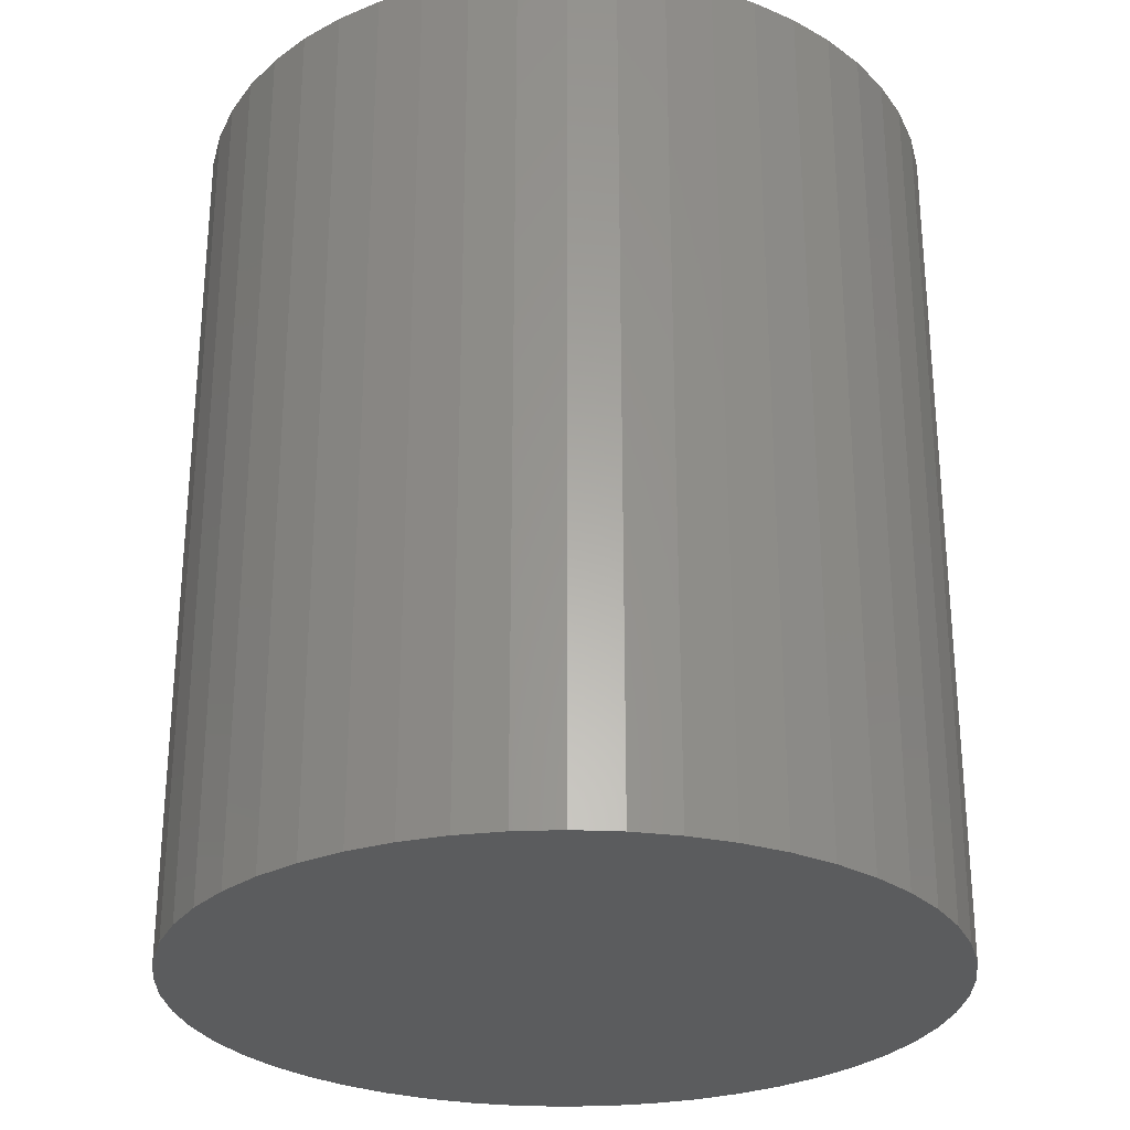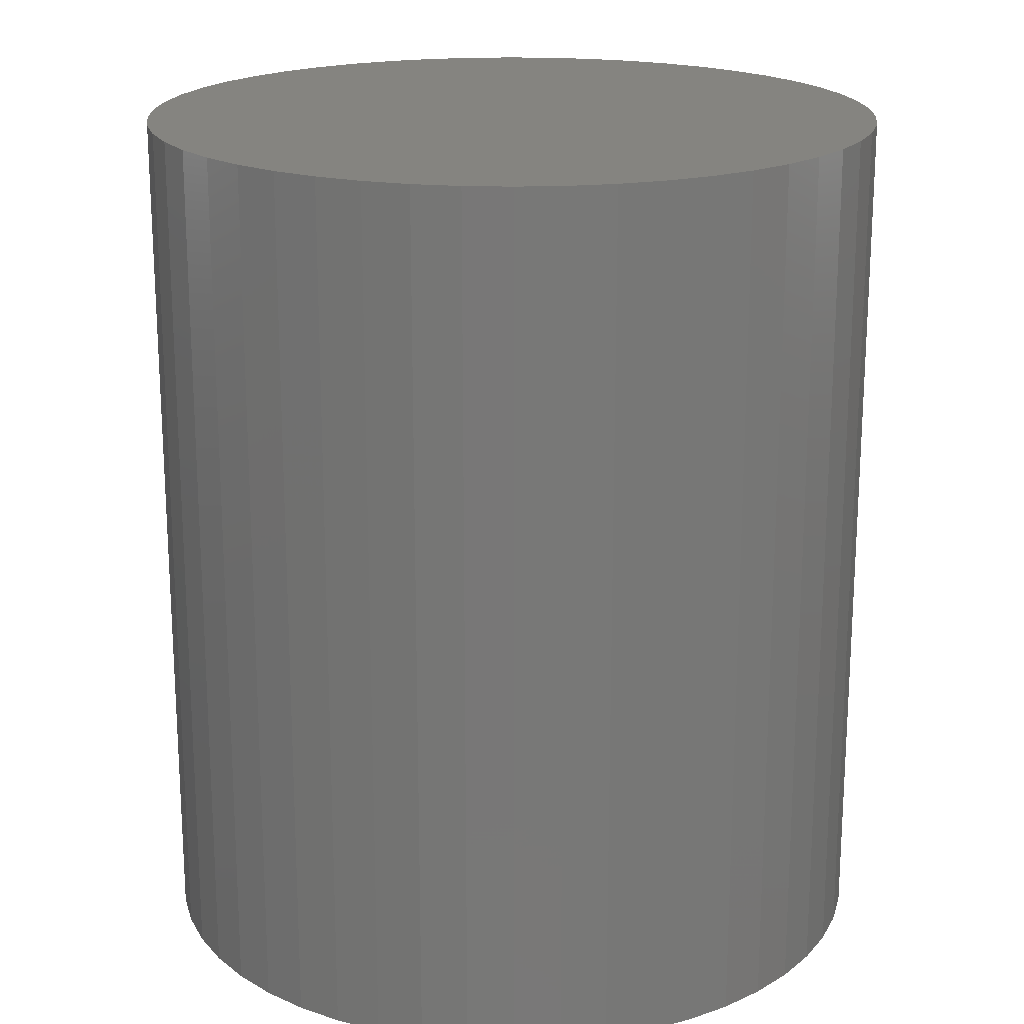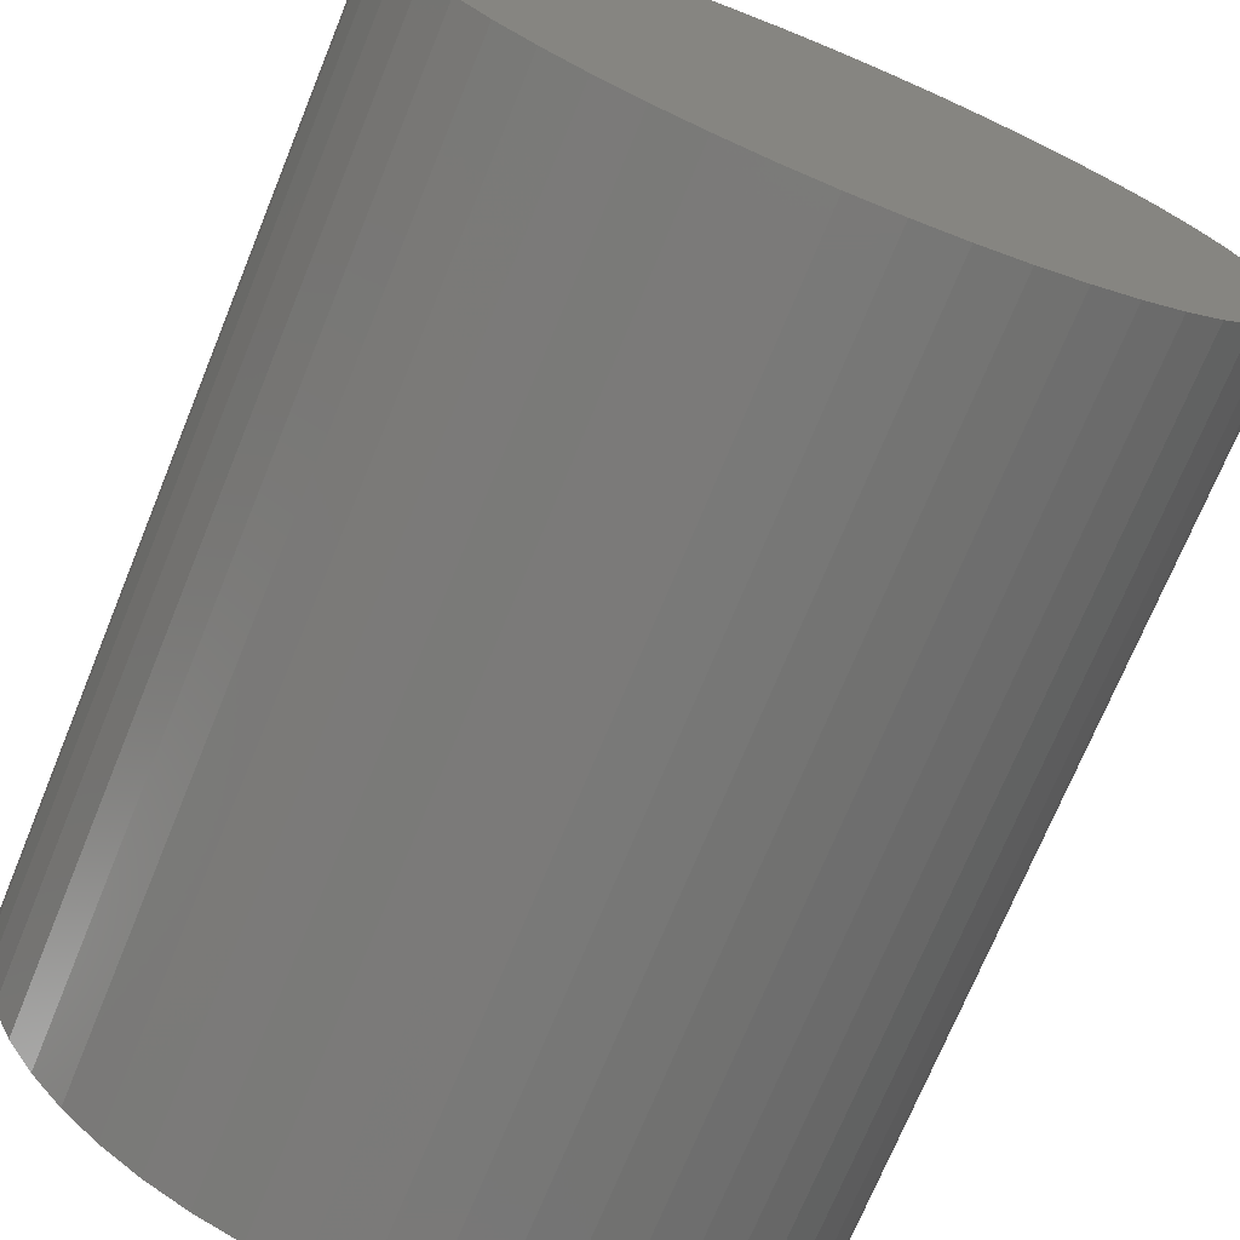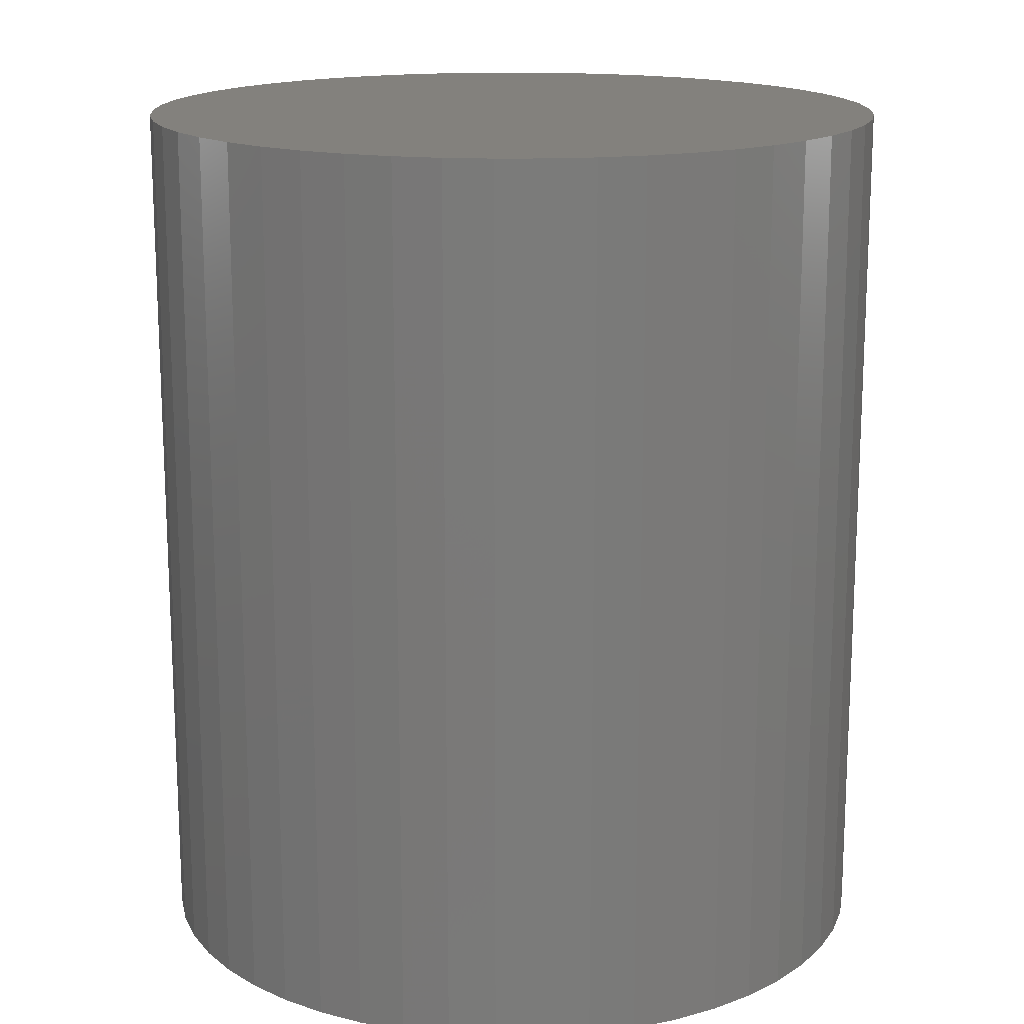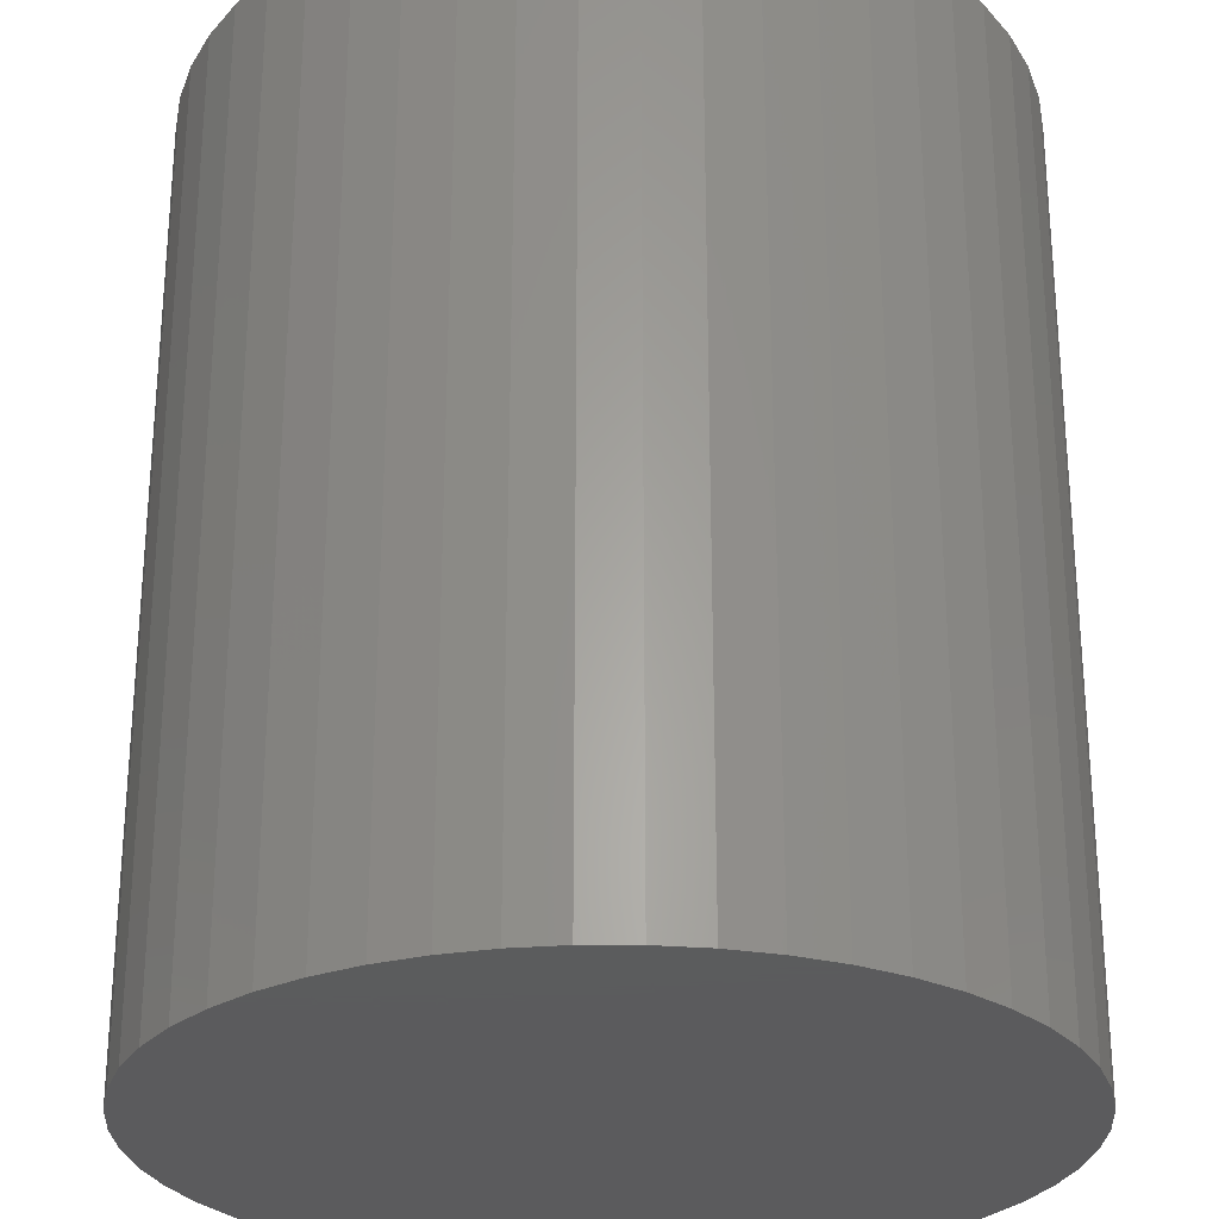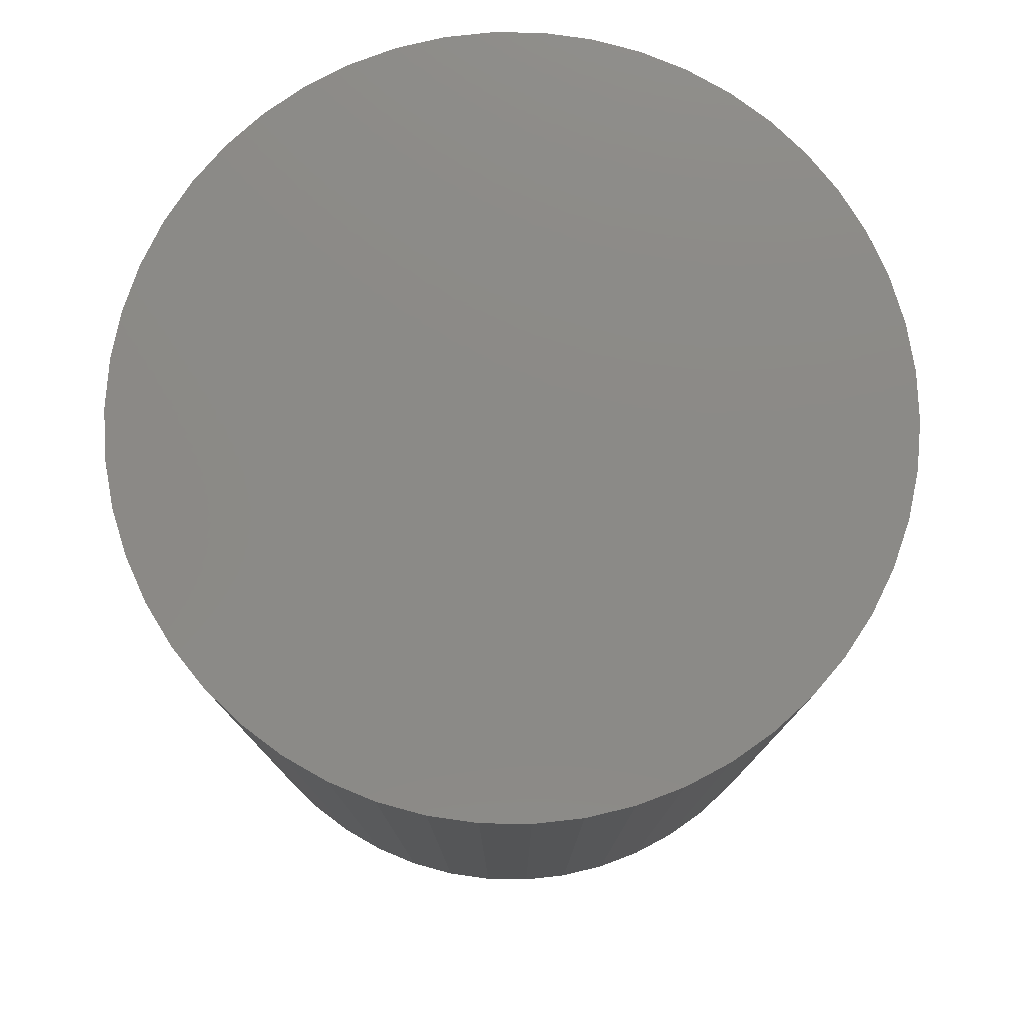
<metadata>
{"format":"stl","ext":"stl","renderer":"f3d","projection":"perspective","resolution":1024,"background":"white","views":[{"elev":-28.1,"azim":89.7,"up":"+Z"},{"elev":19.3,"azim":3.3,"up":"+Z"},{"elev":-72.1,"azim":-22.3,"up":"+Y"},{"elev":16.1,"azim":114.1,"up":"+Z"},{"elev":62.6,"azim":0.0,"up":"+Y"},{"elev":78.2,"azim":-20.7,"up":"+Z"}]}
</metadata>
<code>
# stl→obj: 100 verts, 196 faces
v 3.85 0 4.5
v 3.82 0.4825 -4.5
v 3.82 0.4825 4.5
v 3.85 0 -4.5
v 0.2417 3.842 -4.5
v -0.2417 3.842 4.5
v 0.2417 3.842 4.5
v -0.2417 3.842 -4.5
v 3.82 -0.4825 -4.5
v 3.729 -0.9575 -4.5
v 3.729 0.9575 -4.5
v 3.58 -1.417 -4.5
v 3.58 1.417 -4.5
v 3.374 -1.855 -4.5
v 3.374 1.855 -4.5
v 3.115 -2.263 -4.5
v 3.115 2.263 -4.5
v 2.807 -2.636 -4.5
v 2.807 2.636 -4.5
v 2.454 -2.966 -4.5
v 2.454 2.966 -4.5
v 2.063 -3.251 -4.5
v 2.063 3.251 -4.5
v 1.639 -3.484 -4.5
v 1.639 3.484 -4.5
v 1.19 -3.662 -4.5
v 1.19 3.662 -4.5
v 0.7214 -3.782 -4.5
v 0.7214 3.782 -4.5
v 0.2417 -3.842 -4.5
v -0.2417 -3.842 -4.5
v -0.7214 -3.782 -4.5
v -0.7214 3.782 -4.5
v -1.19 -3.662 -4.5
v -1.19 3.662 -4.5
v -1.639 -3.484 -4.5
v -1.639 3.484 -4.5
v -2.063 -3.251 -4.5
v -2.063 3.251 -4.5
v -2.454 -2.966 -4.5
v -2.454 2.966 -4.5
v -2.807 -2.636 -4.5
v -2.807 2.636 -4.5
v -3.115 -2.263 -4.5
v -3.115 2.263 -4.5
v -3.374 -1.855 -4.5
v -3.374 1.855 -4.5
v -3.58 -1.417 -4.5
v -3.58 1.417 -4.5
v -3.729 -0.9575 -4.5
v -3.729 0.9575 -4.5
v -3.82 -0.4825 -4.5
v -3.82 0.4825 -4.5
v -3.85 0 -4.5
v 3.82 -0.4825 4.5
v 3.729 0.9575 4.5
v 3.729 -0.9575 4.5
v 3.58 1.417 4.5
v 3.58 -1.417 4.5
v 3.374 1.855 4.5
v 3.374 -1.855 4.5
v 3.115 2.263 4.5
v 3.115 -2.263 4.5
v 2.807 2.636 4.5
v 2.807 -2.636 4.5
v 2.454 2.966 4.5
v 2.454 -2.966 4.5
v 2.063 3.251 4.5
v 2.063 -3.251 4.5
v 1.639 3.484 4.5
v 1.639 -3.484 4.5
v 1.19 3.662 4.5
v 1.19 -3.662 4.5
v 0.7214 3.782 4.5
v 0.7214 -3.782 4.5
v 0.2417 -3.842 4.5
v -0.2417 -3.842 4.5
v -0.7214 3.782 4.5
v -0.7214 -3.782 4.5
v -1.19 3.662 4.5
v -1.19 -3.662 4.5
v -1.639 3.484 4.5
v -1.639 -3.484 4.5
v -2.063 3.251 4.5
v -2.063 -3.251 4.5
v -2.454 2.966 4.5
v -2.454 -2.966 4.5
v -2.807 2.636 4.5
v -2.807 -2.636 4.5
v -3.115 2.263 4.5
v -3.115 -2.263 4.5
v -3.374 1.855 4.5
v -3.374 -1.855 4.5
v -3.58 1.417 4.5
v -3.58 -1.417 4.5
v -3.729 0.9575 4.5
v -3.729 -0.9575 4.5
v -3.82 0.4825 4.5
v -3.82 -0.4825 4.5
v -3.85 0 4.5
f 1 2 3
f 2 1 4
f 5 6 7
f 6 5 8
f 9 2 4
f 10 2 9
f 10 11 2
f 12 11 10
f 12 13 11
f 14 13 12
f 14 15 13
f 16 15 14
f 16 17 15
f 18 17 16
f 18 19 17
f 20 19 18
f 20 21 19
f 22 21 20
f 22 23 21
f 24 23 22
f 24 25 23
f 26 25 24
f 26 27 25
f 28 27 26
f 28 29 27
f 30 29 28
f 30 5 29
f 31 5 30
f 31 8 5
f 32 8 31
f 32 33 8
f 34 33 32
f 34 35 33
f 36 35 34
f 36 37 35
f 38 37 36
f 38 39 37
f 40 39 38
f 40 41 39
f 42 41 40
f 42 43 41
f 44 43 42
f 44 45 43
f 46 45 44
f 46 47 45
f 48 47 46
f 48 49 47
f 50 49 48
f 50 51 49
f 52 51 50
f 52 53 51
f 53 52 54
f 3 55 1
f 56 55 3
f 56 57 55
f 58 57 56
f 58 59 57
f 60 59 58
f 60 61 59
f 62 61 60
f 62 63 61
f 64 63 62
f 64 65 63
f 66 65 64
f 66 67 65
f 68 67 66
f 68 69 67
f 70 69 68
f 70 71 69
f 72 71 70
f 72 73 71
f 74 73 72
f 74 75 73
f 7 75 74
f 7 76 75
f 6 76 7
f 6 77 76
f 78 77 6
f 78 79 77
f 80 79 78
f 80 81 79
f 82 81 80
f 82 83 81
f 84 83 82
f 84 85 83
f 86 85 84
f 86 87 85
f 88 87 86
f 88 89 87
f 90 89 88
f 90 91 89
f 92 91 90
f 92 93 91
f 94 93 92
f 94 95 93
f 96 95 94
f 96 97 95
f 98 97 96
f 98 99 97
f 99 98 100
f 41 88 86
f 88 41 43
f 58 15 60
f 15 58 13
f 25 72 70
f 72 25 27
f 21 68 66
f 68 21 23
f 49 92 47
f 92 49 94
f 51 94 49
f 94 51 96
f 37 84 82
f 84 37 39
f 33 80 78
f 80 33 35
f 59 10 57
f 10 59 12
f 3 11 56
f 11 3 2
f 19 66 64
f 66 19 21
f 60 17 62
f 17 60 15
f 27 74 72
f 74 27 29
f 47 90 45
f 90 47 92
f 45 88 43
f 88 45 90
f 35 82 80
f 82 35 37
f 8 78 6
f 78 8 33
f 55 4 1
f 4 55 9
f 42 87 89
f 87 42 40
f 46 95 48
f 95 46 93
f 48 97 50
f 97 48 95
f 44 93 46
f 93 44 91
f 31 76 77
f 76 31 30
f 24 69 71
f 69 24 22
f 20 65 67
f 65 20 18
f 61 12 59
f 12 61 14
f 63 14 61
f 14 63 16
f 56 13 58
f 13 56 11
f 62 19 64
f 19 62 17
f 29 7 74
f 7 29 5
f 23 70 68
f 70 23 25
f 53 96 51
f 96 53 98
f 54 98 53
f 98 54 100
f 39 86 84
f 86 39 41
f 57 9 55
f 9 57 10
f 36 81 83
f 81 36 34
f 42 91 44
f 91 42 89
f 52 100 54
f 100 52 99
f 26 71 73
f 71 26 24
f 28 73 75
f 73 28 26
f 30 75 76
f 75 30 28
f 65 16 63
f 16 65 18
f 32 77 79
f 77 32 31
f 38 83 85
f 83 38 36
f 50 99 52
f 99 50 97
f 22 67 69
f 67 22 20
f 34 79 81
f 79 34 32
f 40 85 87
f 85 40 38

</code>
